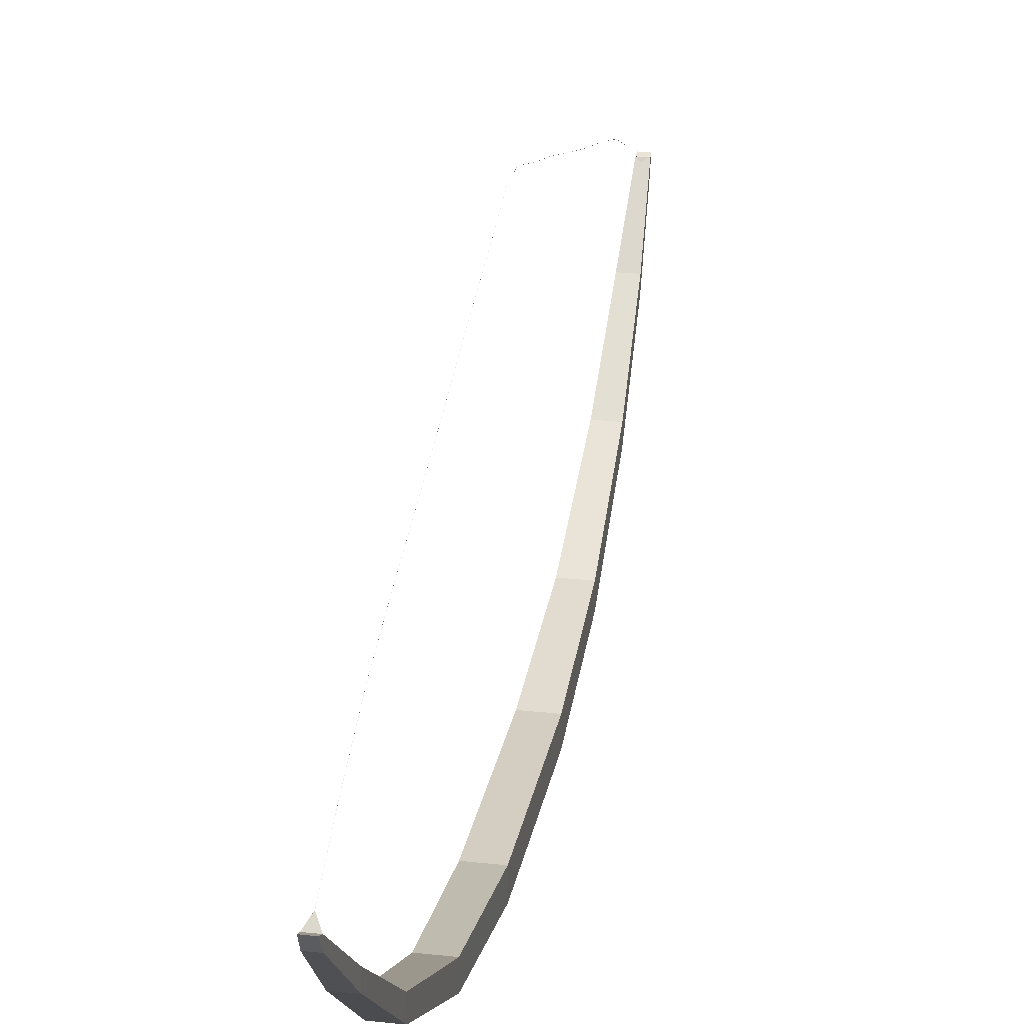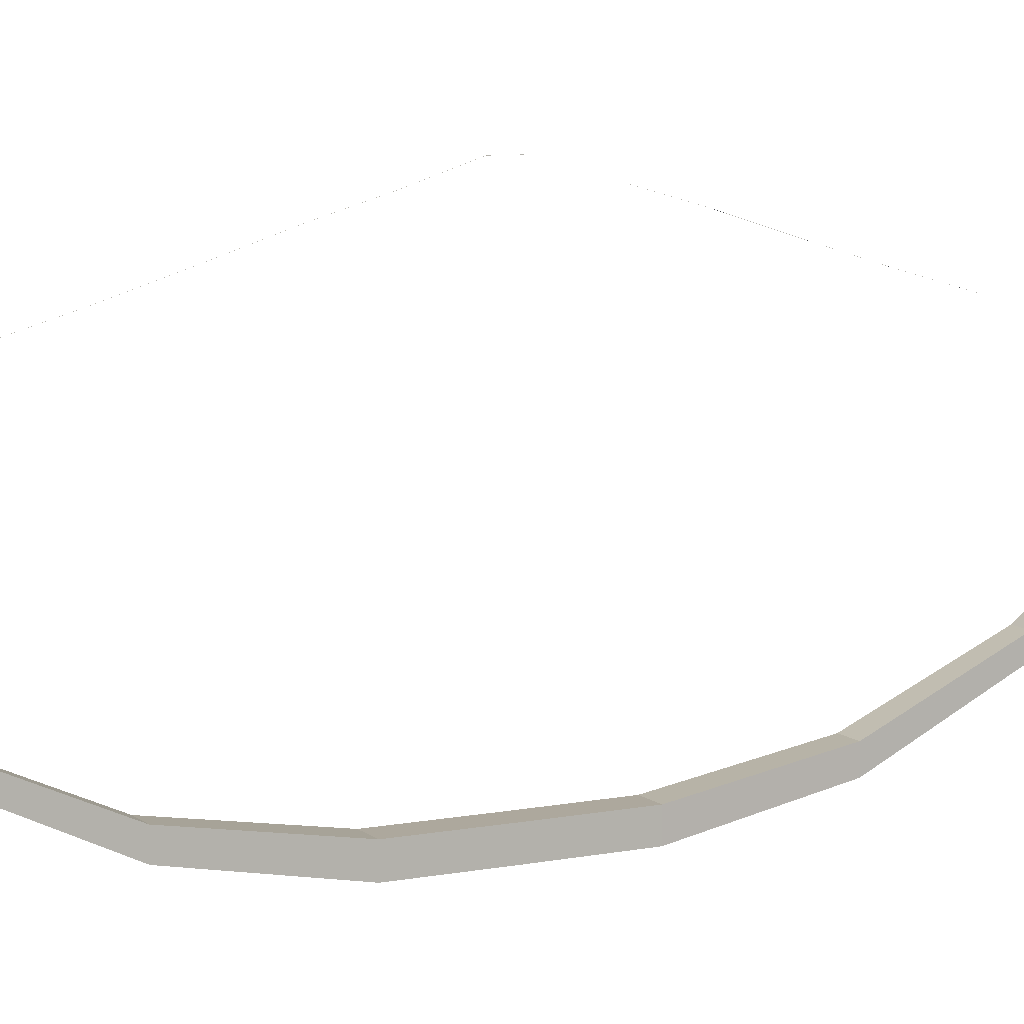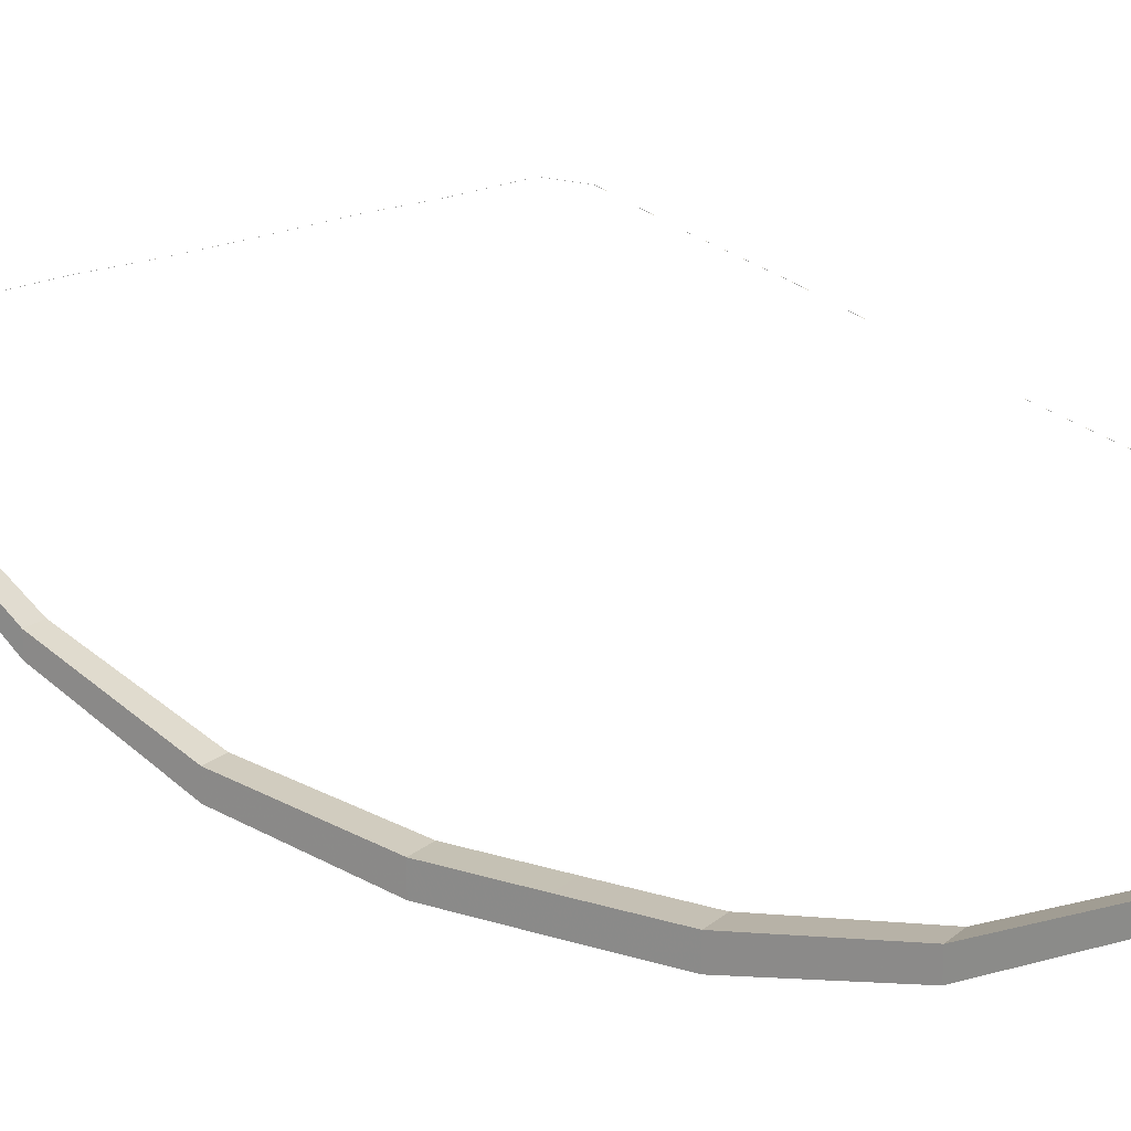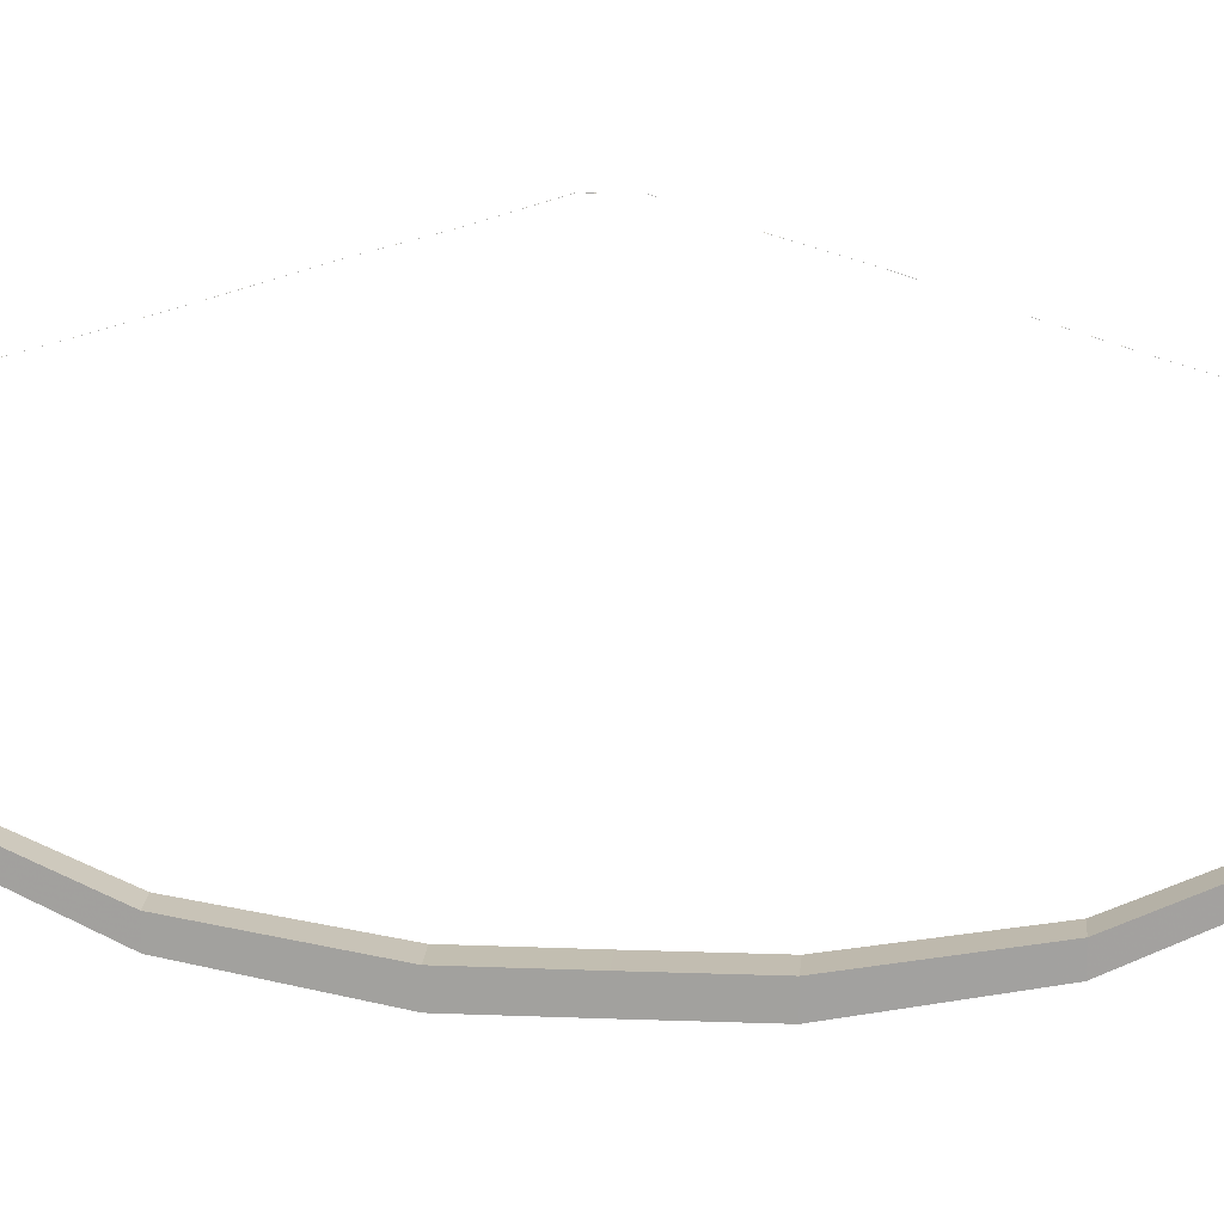
<metadata>
{"format":"obj","ext":"obj","renderer":"f3d","projection":"perspective","resolution":1024,"background":"white","views":[{"elev":25.2,"azim":10.2,"up":"+Z"},{"elev":8.7,"azim":62.2,"up":"+Z"},{"elev":18.4,"azim":122.1,"up":"+Z"},{"elev":17.1,"azim":-85.5,"up":"+Z"}]}
</metadata>
<code>
v -0.000268 -3.971 2.02
v -0.000268 -3.971 2.02
v 0.000268 -3.971 2.02
v 0.000268 -3.971 2.02
v -0.000268 -3.564 2.243
v -0.000268 -3.054 2.472
v -0.000268 -2.545 2.635
v -0.000268 -2.035 2.781
v -0.000268 -1.526 2.938
v -0.000268 -1.017 3.101
v -0.000268 -0.1321 3.369
v -0.000268 0.002199 3.369
v -0.000268 0.1366 3.369
v -0.000268 1.02 3.101
v -0.000268 1.53 2.939
v -0.000268 2.039 2.782
v -0.000268 2.548 2.636
v -0.000268 3.057 2.473
v -0.000268 3.566 2.243
v -0.000268 3.566 2.243
v -0.000268 3.057 2.474
v -0.000268 2.548 2.635
v -0.000268 2.039 2.781
v -0.000268 1.53 2.938
v -0.000268 1.02 3.101
v -0.000268 0.1366 3.369
v -0.000268 0.002199 3.369
v -0.000268 -0.1321 3.369
v -0.000268 -1.017 3.1
v -0.000268 -1.526 2.938
v -0.000268 -2.035 2.78
v -0.000268 -2.545 2.634
v -0.000268 -3.054 2.471
v -0.000268 -3.564 2.242
v 0.000268 3.566 2.243
v 0.000268 3.057 2.474
v 0.000268 2.548 2.635
v 0.000268 2.039 2.781
v 0.000268 1.53 2.938
v 0.000268 1.02 3.101
v 0.000268 0.1366 3.369
v 0.000268 0.002199 3.369
v 0.000268 -0.1321 3.369
v 0.000268 -1.017 3.1
v 0.000268 -1.526 2.938
v 0.000268 -2.035 2.78
v 0.000268 -2.545 2.634
v 0.000268 -3.054 2.471
v 0.000268 -3.564 2.242
v 0.000268 3.566 2.243
v 0.000268 3.057 2.475
v 0.000268 2.548 2.636
v 0.000268 2.039 2.782
v 0.000268 1.53 2.939
v 0.000268 1.02 3.101
v 0.000268 0.1366 3.369
v 0.000268 0.002199 3.369
v 0.000268 -0.1321 3.369
v 0.000268 -1.017 3.101
v 0.000268 -1.526 2.938
v 0.000268 -2.035 2.781
v 0.000268 -2.545 2.635
v 0.000268 -3.054 2.472
v 0.000268 -3.564 2.242
v -0.0393 4.088 2.04
v 0.0393 4.088 2.04
v -0.06738 3.552 1.536
v -0.08535 2.833 0.9735
v -0.1011 1.834 0.522
v -0.1123 0.7334 0.3332
v 0.1123 0.7334 0.3332
v 0.1011 1.834 0.522
v 0.08535 2.833 0.9735
v 0.06738 3.552 1.536
v 0.1123 0.7334 0.1331
v 0.1011 1.834 0.3417
v 0.08535 2.833 0.8205
v 0.06738 3.552 1.414
v -0.1123 0.7334 0.1331
v -0.1011 1.834 0.3417
v -0.08535 2.833 0.8205
v -0.06738 3.552 1.413
v -0.0393 -4.087 1.986
v 0.0393 -4.087 1.986
v -0.06738 -3.551 1.535
v -0.08535 -2.833 0.9731
v -0.1011 -1.834 0.5219
v -0.1123 -0.7338 0.3331
v 0.1123 -0.7338 0.3331
v 0.1011 -1.834 0.5219
v 0.08535 -2.833 0.9731
v 0.06738 -3.551 1.535
v 0.1123 -0.7338 0.1331
v 0.1011 -1.834 0.3416
v 0.08535 -2.833 0.8201
v 0.06738 -3.551 1.413
v -0.1123 -0.7338 0.1331
v -0.1011 -1.834 0.3416
v -0.08535 -2.833 0.8201
v -0.06738 -3.551 1.413
v 0.04128 4.05 2.024
v 0.04128 4.05 1.947
v -0.04128 4.05 1.947
v -0.04128 4.05 2.024
v -0.000268 3.973 2.021
v -0.000268 3.973 2.021
v 0.000268 3.973 2.021
v 0.000268 3.973 2.021
v 0.04224 -4.031 1.961
v 0.04224 -4.031 1.883
v -0.04224 -4.031 1.883
v -0.04224 -4.031 1.961
v -0.02283 -0.323 0.1653
v 0.1123 -0.00022 0.3321
v -0.1123 -0.00022 0.3321
v 0.1123 -0.00022 0.132
v -0.1123 -0.00022 0.132
v -0.000268 -0.5768 3.227
v -0.000268 -0.5768 3.227
v 0.000268 -0.5768 3.227
v 0.000268 -0.5768 3.227
v -0.000268 0.5785 3.227
v -0.000268 0.5785 3.227
v 0.000268 0.5785 3.227
v 0.000268 0.5785 3.227
f 101 102 66
f 104 65 103
f 103 65 66
f 104 101 66
f 102 103 66
f 65 104 66
f 85 112 109
f 82 67 104
f 82 103 102
f 78 102 101
f 74 101 104
f 71 72 69
f 72 73 68
f 73 74 67
f 75 76 72
f 76 77 73
f 77 78 74
f 79 80 76
f 80 81 77
f 81 82 78
f 79 70 69
f 80 69 68
f 81 68 67
f 83 84 109
f 84 110 109
f 111 83 112
f 110 84 83
f 87 90 89
f 86 91 90
f 85 92 91
f 90 94 93
f 91 95 94
f 92 96 95
f 94 98 97
f 94 95 99
f 96 100 99
f 97 98 87
f 98 99 86
f 99 100 85
f 115 114 71
f 114 116 75
f 116 117 79
f 117 115 70
f 109 110 96
f 110 111 100
f 100 111 112
f 97 88 115
f 93 97 117
f 89 93 116
f 88 89 114
f 92 85 109
f 103 82 104
f 78 82 102
f 74 78 101
f 67 74 104
f 70 71 69
f 69 72 68
f 68 73 67
f 71 75 72
f 72 76 73
f 73 77 74
f 75 79 76
f 76 80 77
f 77 81 78
f 80 79 69
f 81 80 68
f 82 81 67
f 112 83 109
f 111 110 83
f 88 87 89
f 87 86 90
f 86 85 91
f 89 90 93
f 90 91 94
f 91 92 95
f 93 94 97
f 98 94 99
f 95 96 99
f 88 97 87
f 87 98 86
f 86 99 85
f 70 115 71
f 71 114 75
f 75 116 79
f 79 117 70
f 92 109 96
f 96 110 100
f 85 100 112
f 117 97 115
f 116 93 117
f 114 89 116
f 115 88 114
f 112 109 4
f 3 4 109
f 1 112 4
f 34 2 1
f 49 3 2
f 64 4 3
f 5 1 4
f 104 105 108
f 20 21 18
f 21 22 17
f 22 23 16
f 23 24 15
f 24 25 14
f 123 26 13
f 26 27 12
f 27 28 11
f 118 119 29
f 29 30 9
f 30 31 8
f 31 32 7
f 32 33 6
f 33 34 5
f 35 36 21
f 36 37 22
f 37 38 23
f 38 39 24
f 39 40 25
f 124 41 26
f 41 42 27
f 42 43 28
f 120 44 29
f 44 45 30
f 45 46 31
f 46 47 32
f 47 48 33
f 48 49 34
f 50 51 36
f 51 52 37
f 52 53 38
f 53 54 39
f 54 55 40
f 125 56 41
f 56 57 42
f 57 58 43
f 121 59 44
f 59 60 45
f 60 61 46
f 61 62 47
f 62 63 48
f 63 64 49
f 19 18 51
f 18 17 52
f 17 16 53
f 16 15 54
f 15 14 55
f 122 13 56
f 13 12 57
f 12 11 58
f 118 10 59
f 10 9 60
f 9 8 61
f 8 7 62
f 7 6 63
f 6 5 64
f 108 107 101
f 50 108 105
f 35 107 108
f 20 106 107
f 19 105 106
f 104 101 107
f 105 104 106
f 112 1 2
f 28 119 118
f 43 120 119
f 58 121 120
f 11 118 121
f 25 123 122
f 40 124 123
f 55 125 124
f 14 122 125
f 5 34 1
f 34 49 2
f 49 64 3
f 64 5 4
f 101 104 108
f 19 20 18
f 18 21 17
f 17 22 16
f 16 23 15
f 15 24 14
f 122 123 13
f 13 26 12
f 12 27 11
f 10 118 29
f 10 29 9
f 9 30 8
f 8 31 7
f 7 32 6
f 6 33 5
f 20 35 21
f 21 36 22
f 22 37 23
f 23 38 24
f 24 39 25
f 123 124 26
f 26 41 27
f 27 42 28
f 119 120 29
f 29 44 30
f 30 45 31
f 31 46 32
f 32 47 33
f 33 48 34
f 35 50 36
f 36 51 37
f 37 52 38
f 38 53 39
f 39 54 40
f 124 125 41
f 41 56 42
f 42 57 43
f 120 121 44
f 44 59 45
f 45 60 46
f 46 61 47
f 47 62 48
f 48 63 49
f 50 19 51
f 51 18 52
f 52 17 53
f 53 16 54
f 54 15 55
f 125 122 56
f 56 13 57
f 57 12 58
f 121 118 59
f 59 10 60
f 60 9 61
f 61 8 62
f 62 7 63
f 63 6 64
f 19 50 105
f 50 35 108
f 35 20 107
f 20 19 106
f 106 104 107
f 11 28 118
f 28 43 119
f 43 58 120
f 58 11 121
f 14 25 122
f 25 40 123
f 40 55 124
f 55 14 125

</code>
